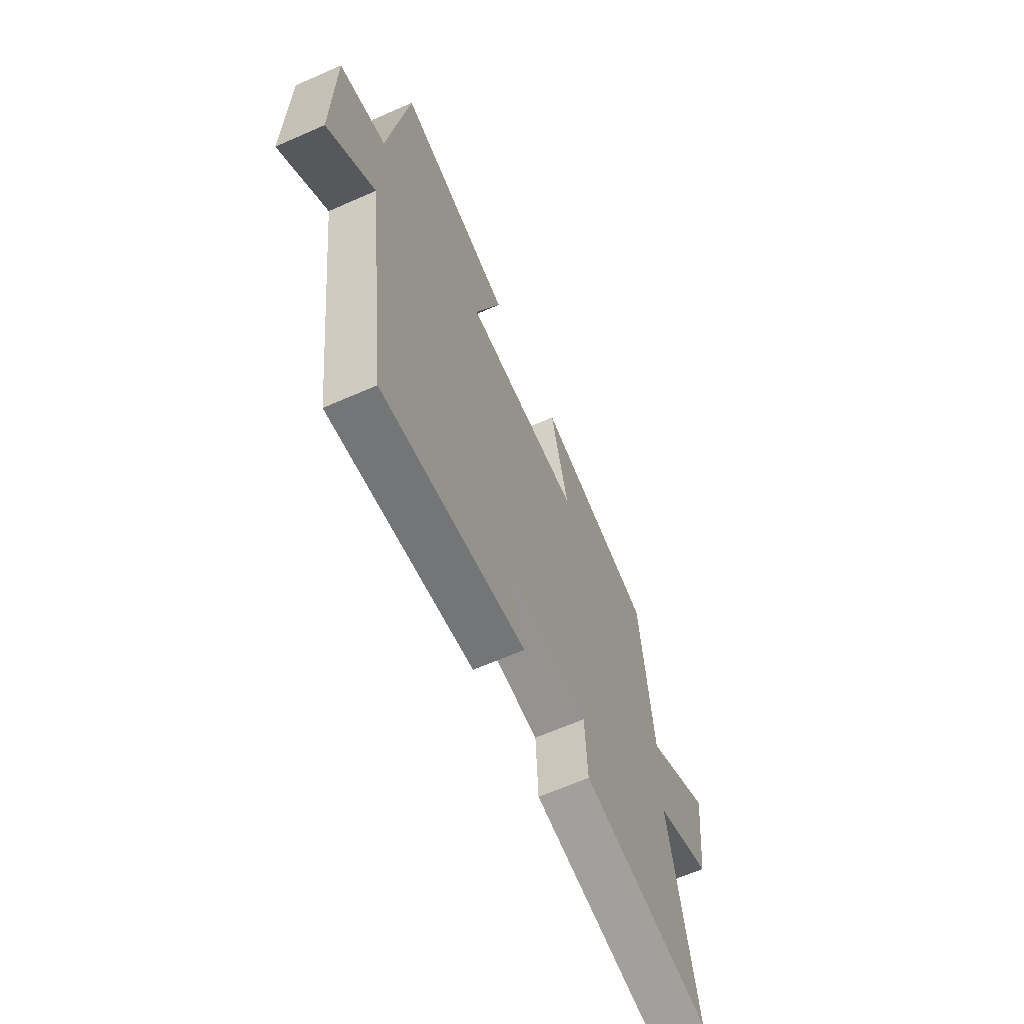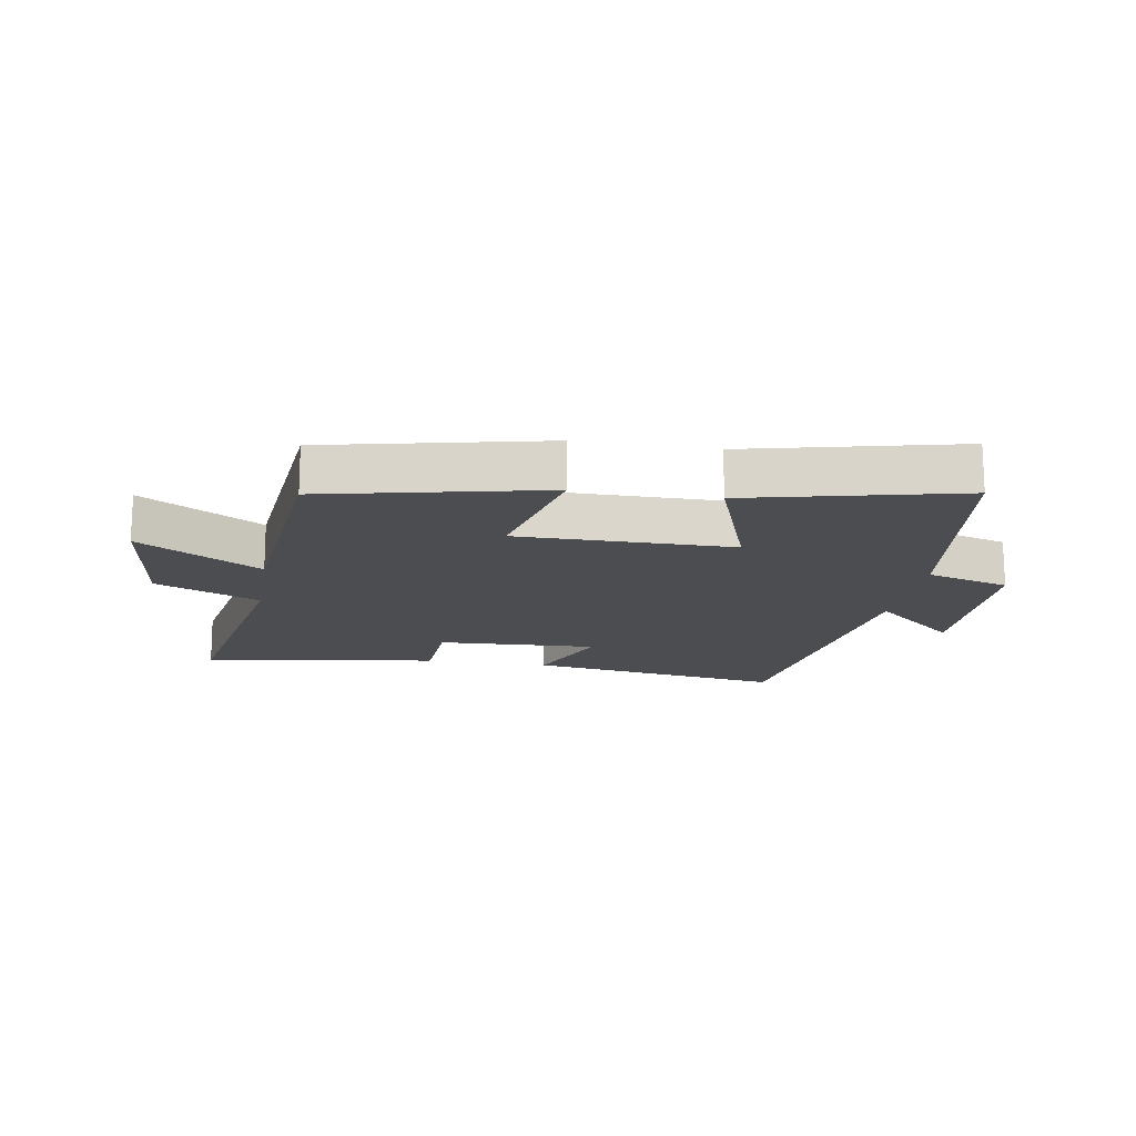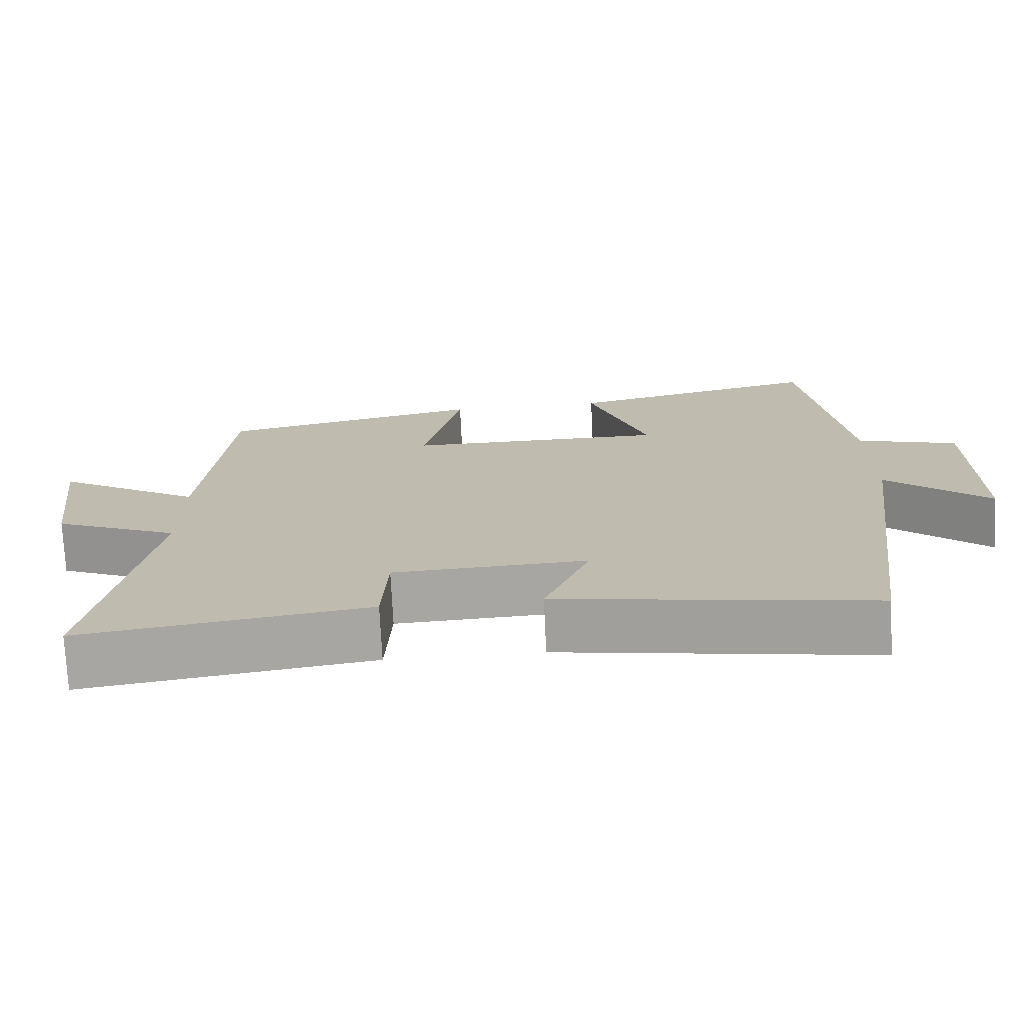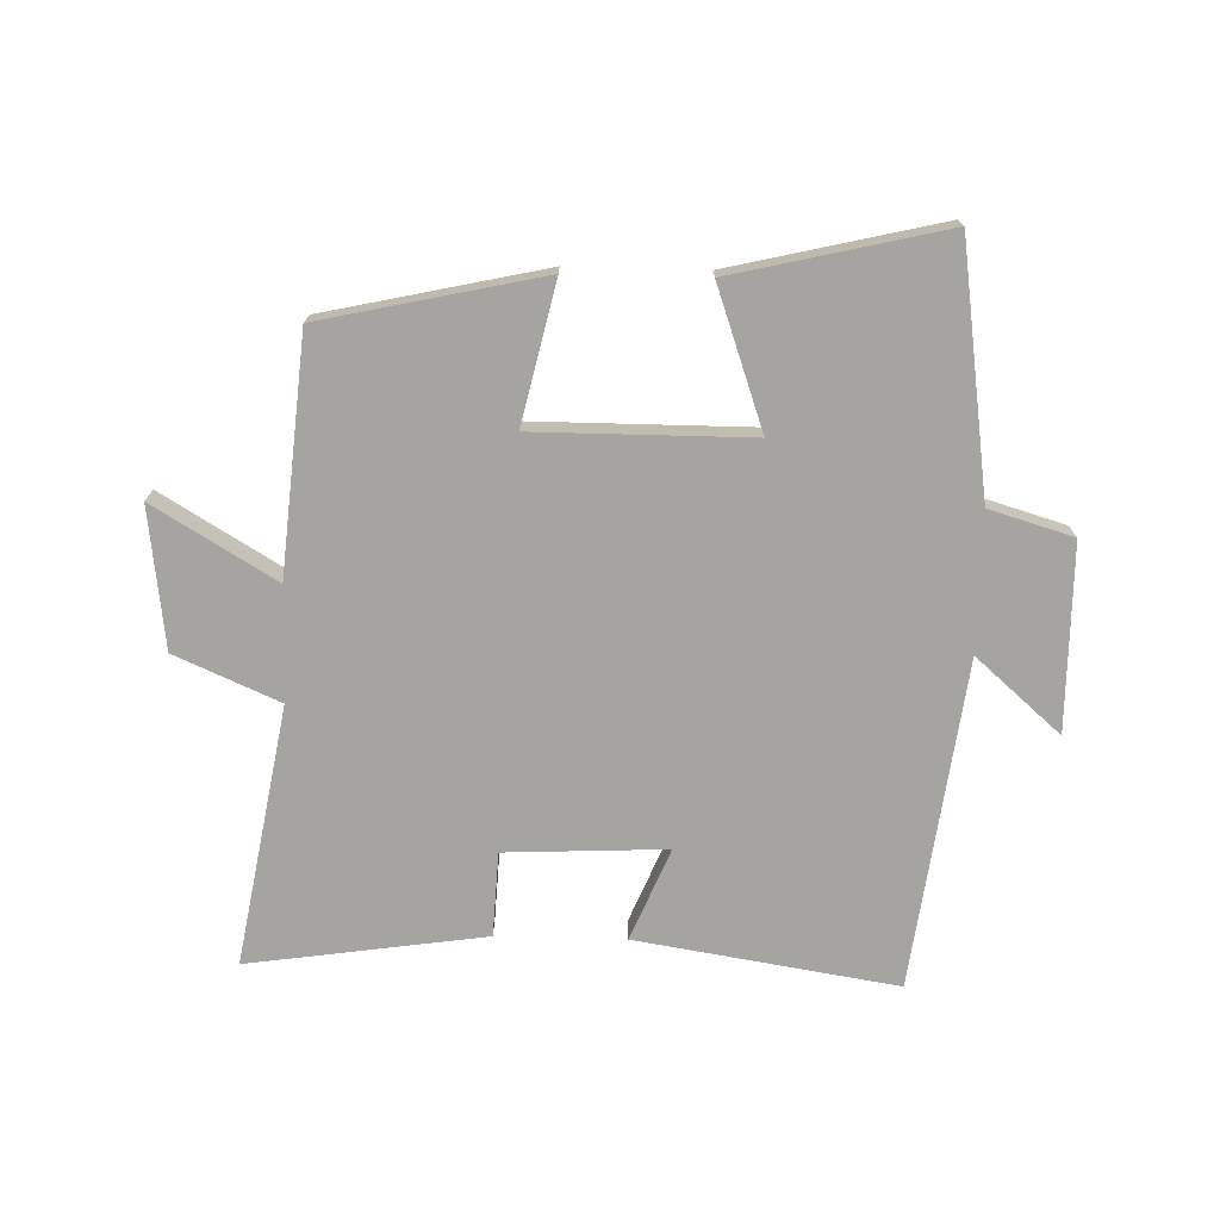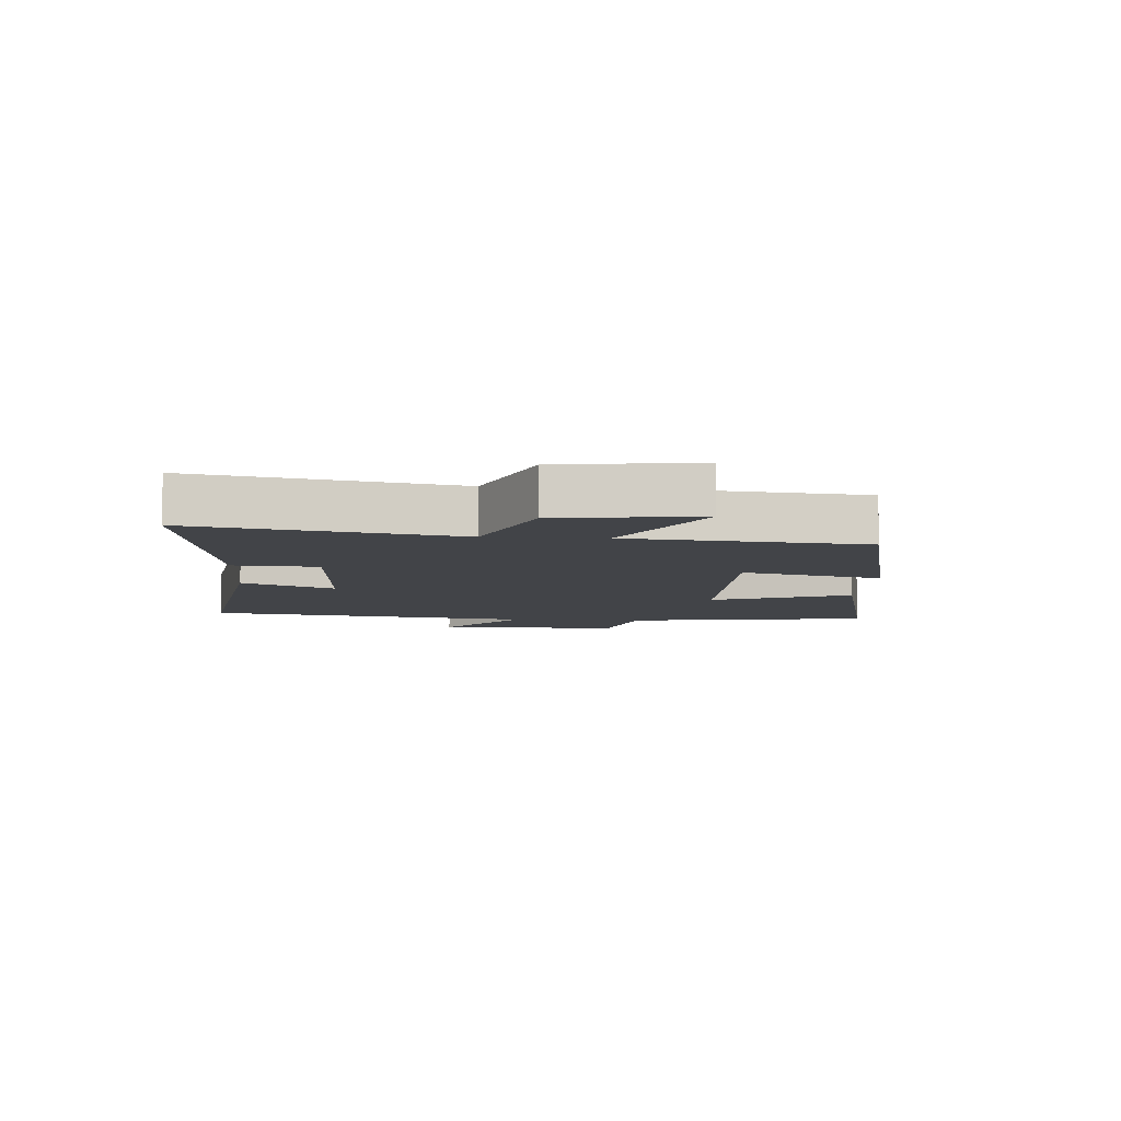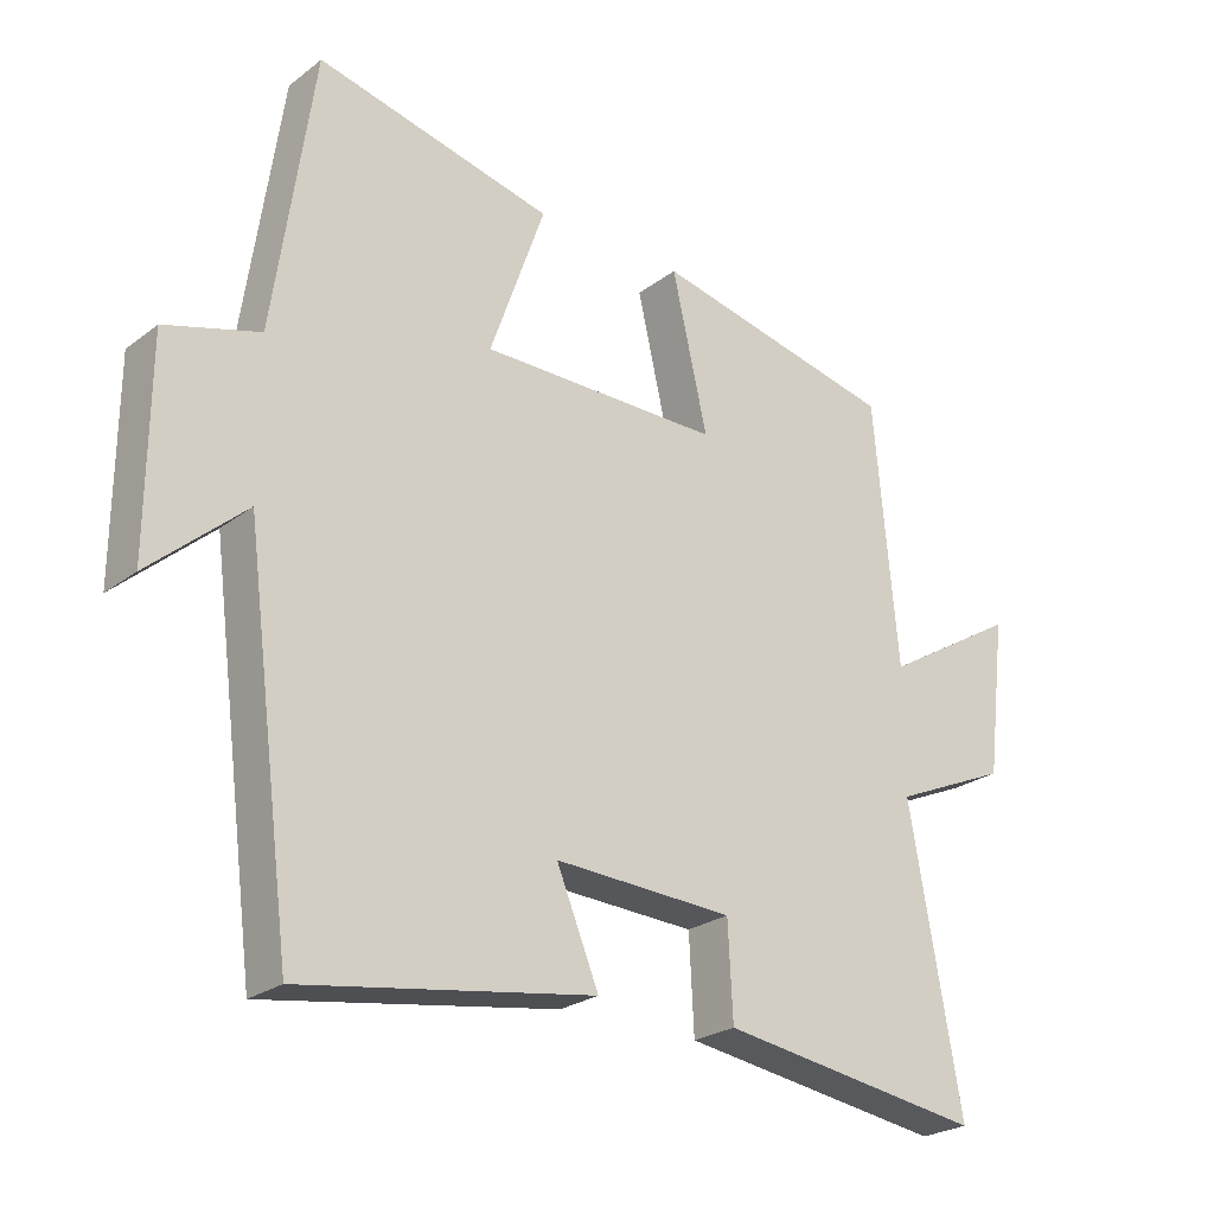
<metadata>
{"format":"obj","ext":"obj","renderer":"f3d","projection":"perspective","resolution":1024,"background":"white","views":[{"elev":-64.5,"azim":113.9,"up":"+Z"},{"elev":-16.0,"azim":-9.5,"up":"+Y"},{"elev":-73.6,"azim":2.8,"up":"+Z"},{"elev":-73.2,"azim":-1.5,"up":"+Y"},{"elev":-8.0,"azim":-93.9,"up":"+Y"},{"elev":-24.6,"azim":140.7,"up":"+Z"}]}
</metadata>
<code>
v -0.466 0.07 0.422
v -0.113 0.07 0.5
v -0.164 0.07 0.276
v 0.182 0.07 0.276
v 0.103 0.07 0.5
v 0.443 0.07 0.58
v 0.5 0.07 0.182
v 0.635 0.07 0.142
v 0.637 0.07 -0.158
v 0.5 0.07 -0.038
v 0.431 0.07 -0.567
v 0.012 0.07 -0.5
v 0.073 0.07 -0.352
v -0.185 0.07 -0.364
v -0.192 0.07 -0.5
v -0.574 0.07 -0.556
v -0.5 0.07 -0.138
v -0.667 0.07 -0.065
v -0.695 0.07 0.161
v -0.5 0.07 0.044
v -0.466 0 0.422
v -0.113 0 0.5
v -0.164 0 0.276
v 0.182 0 0.276
v 0.103 0 0.5
v 0.443 0 0.58
v 0.5 0 0.182
v 0.635 0 0.142
v 0.637 0 -0.158
v 0.5 0 -0.038
v 0.431 0 -0.567
v 0.012 0 -0.5
v 0.073 0 -0.352
v -0.185 0 -0.364
v -0.192 0 -0.5
v -0.574 0 -0.556
v -0.5 0 -0.138
v -0.667 0 -0.065
v -0.695 0 0.161
v -0.5 0 0.044
f 17 18 19 20
f 1 2 3
f 20 1 3
f 17 20 3
f 16 17 3
f 15 16 3
f 14 15 3
f 13 14 3 4
f 10 11 12 13
f 10 13 4
f 9 10 4
f 8 9 4
f 7 8 4
f 4 5 6 7
f 40 39 38 37
f 23 22 21
f 23 21 40
f 23 40 37
f 23 37 36
f 23 36 35
f 23 35 34
f 24 23 34 33
f 33 32 31 30
f 24 33 30
f 24 30 29
f 24 29 28
f 24 28 27
f 27 26 25 24
f 1 21 22 2
f 2 22 23 3
f 3 23 24 4
f 4 24 25 5
f 5 25 26 6
f 6 26 27 7
f 7 27 28 8
f 8 28 29 9
f 9 29 30 10
f 10 30 31 11
f 11 31 32 12
f 12 32 33 13
f 13 33 34 14
f 14 34 35 15
f 15 35 36 16
f 16 36 37 17
f 17 37 38 18
f 18 38 39 19
f 19 39 40 20
f 20 40 21 1

</code>
